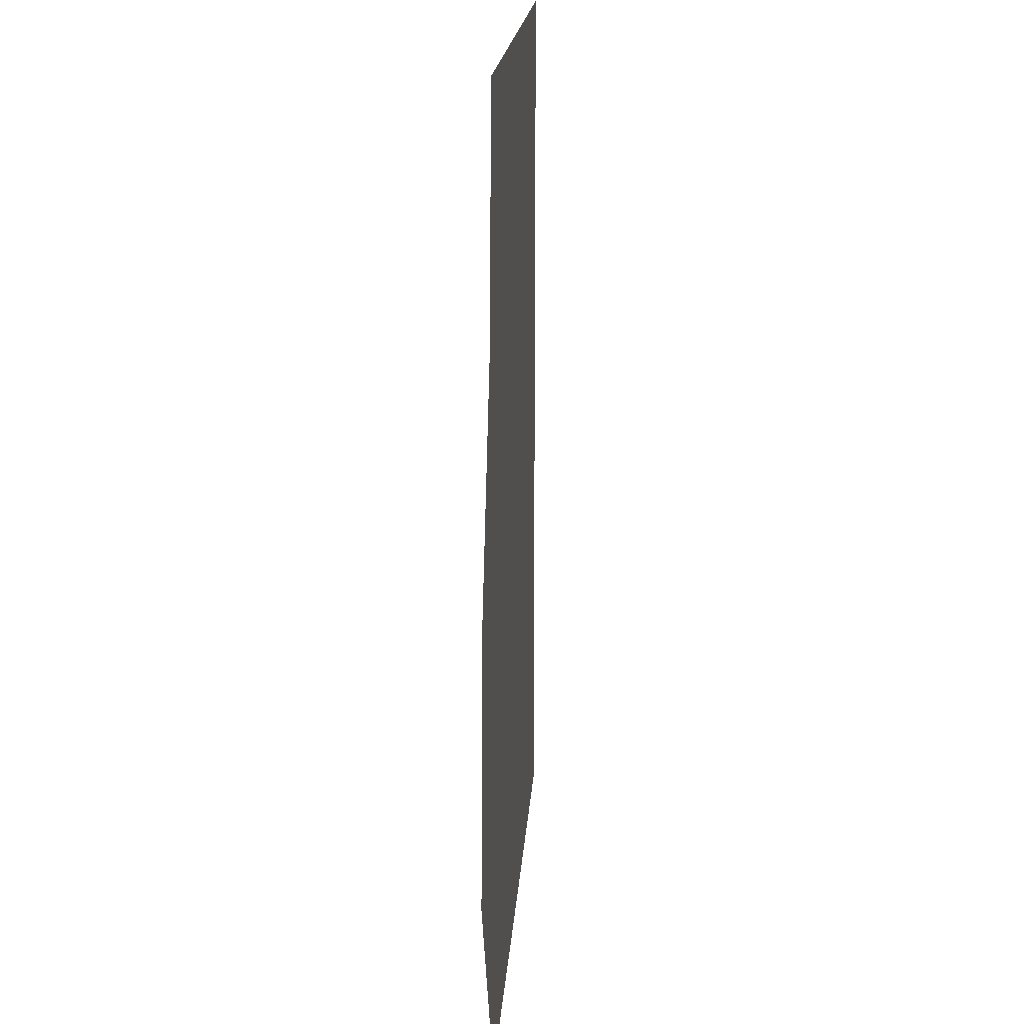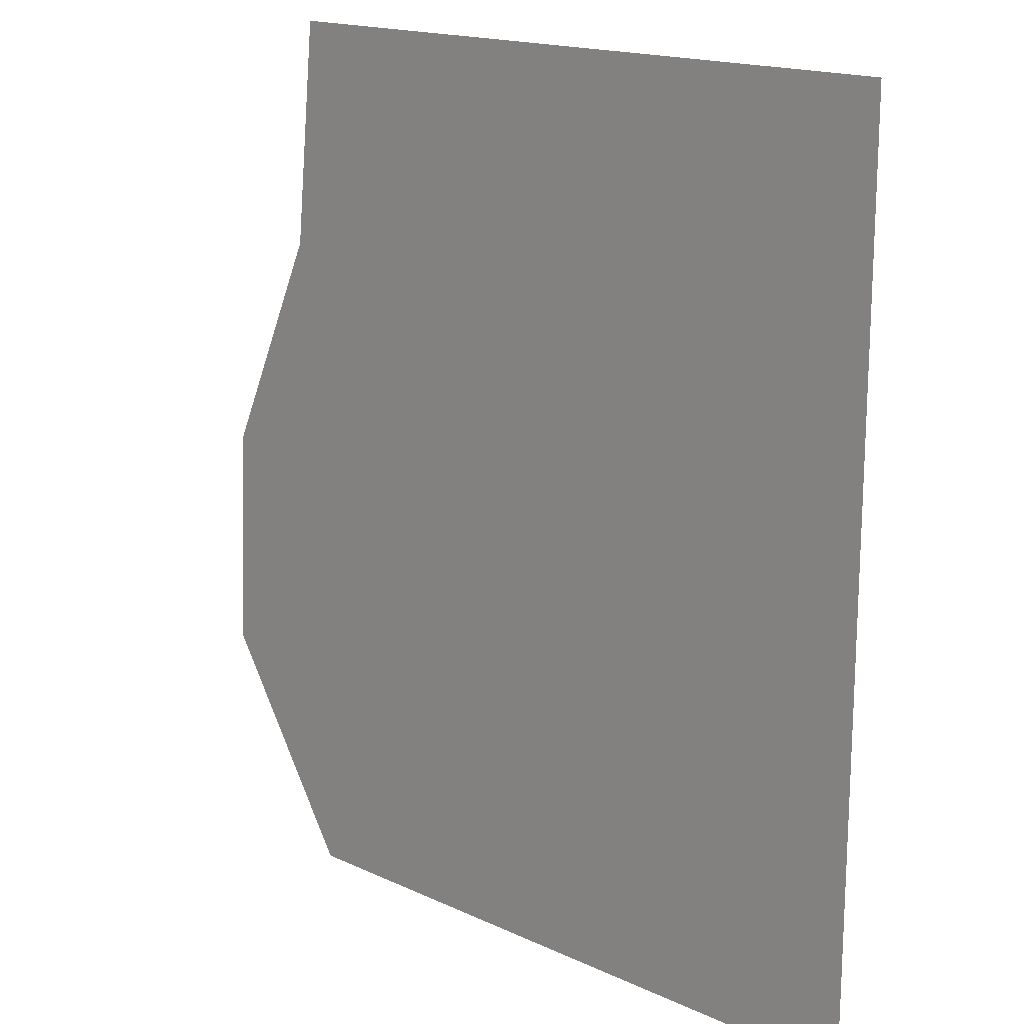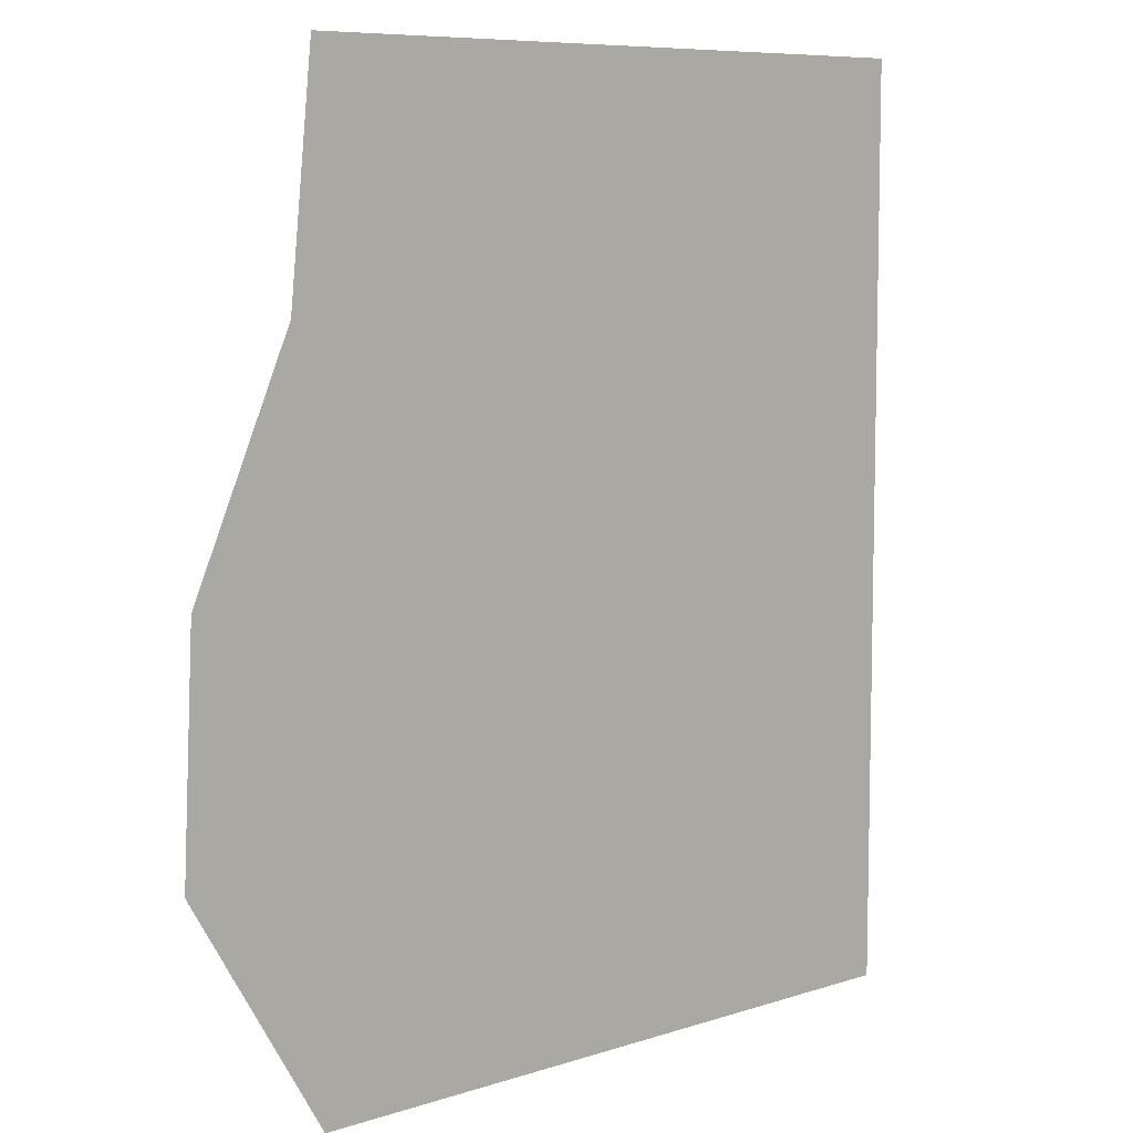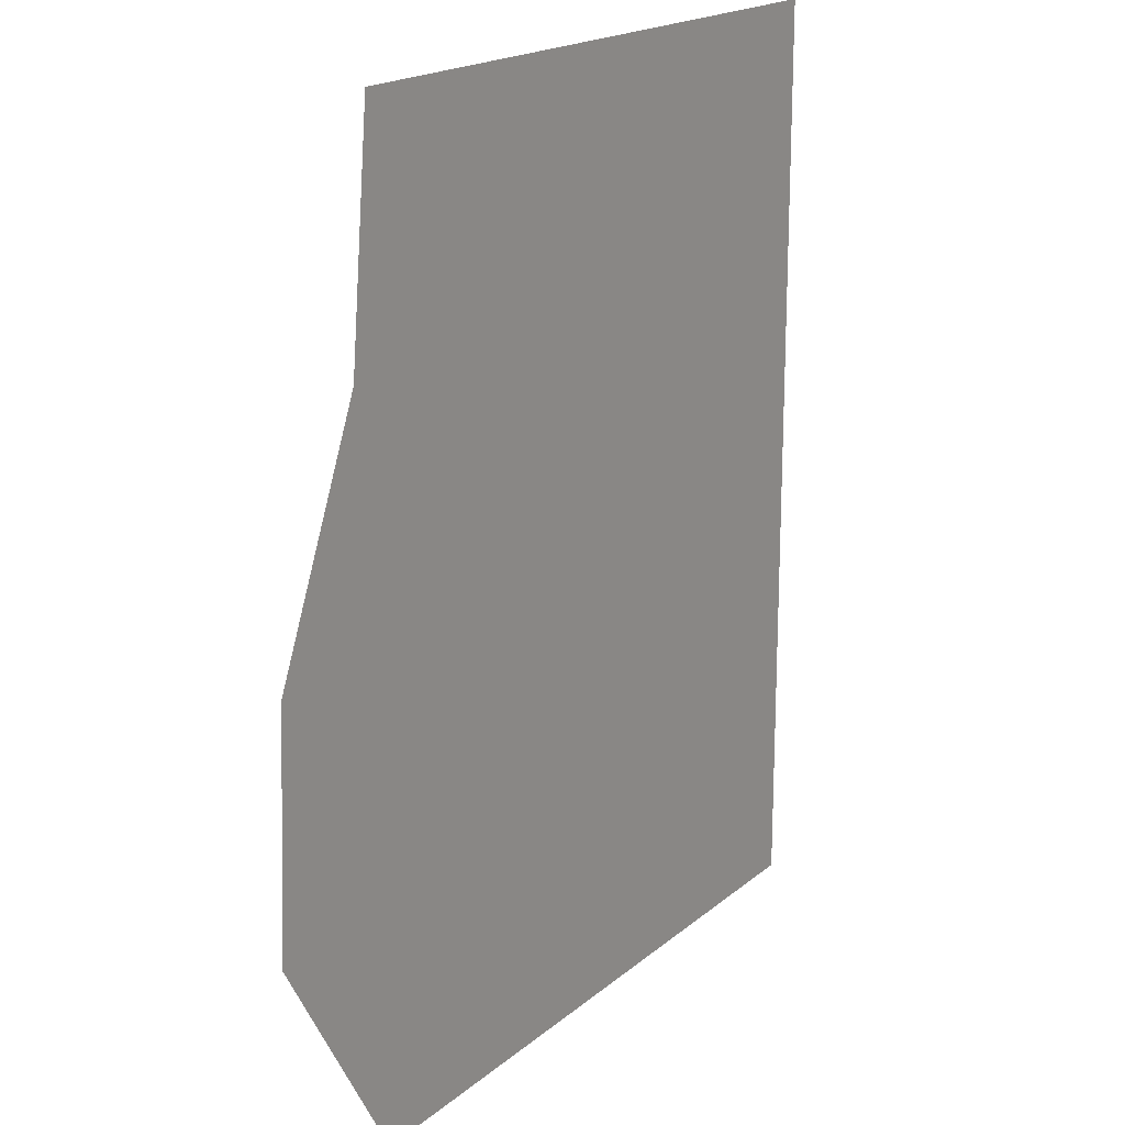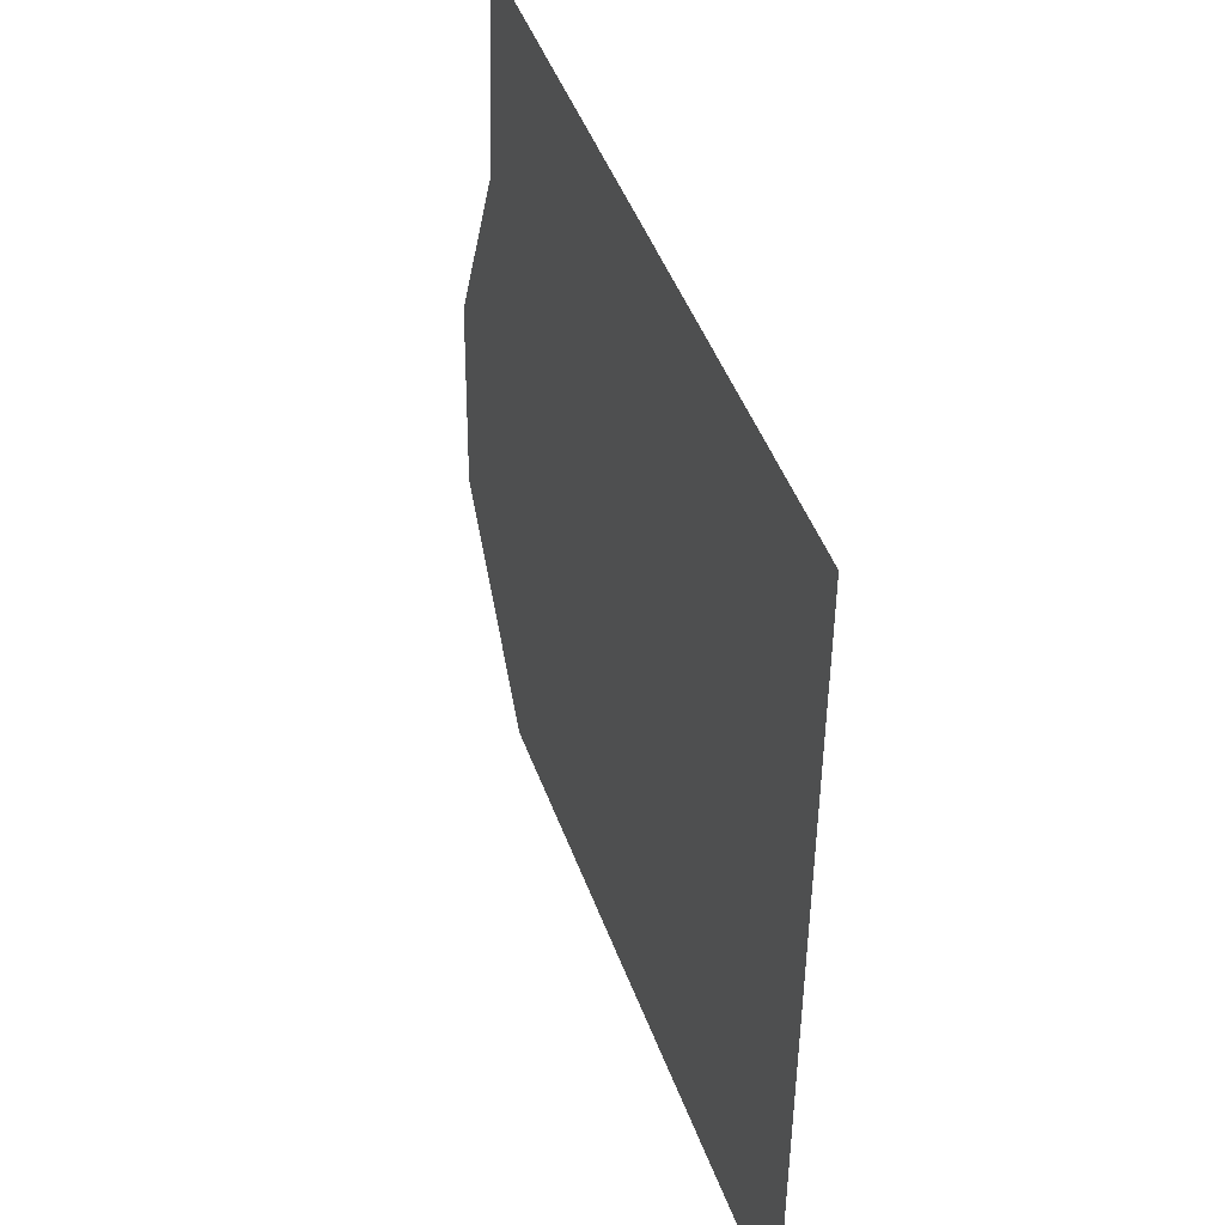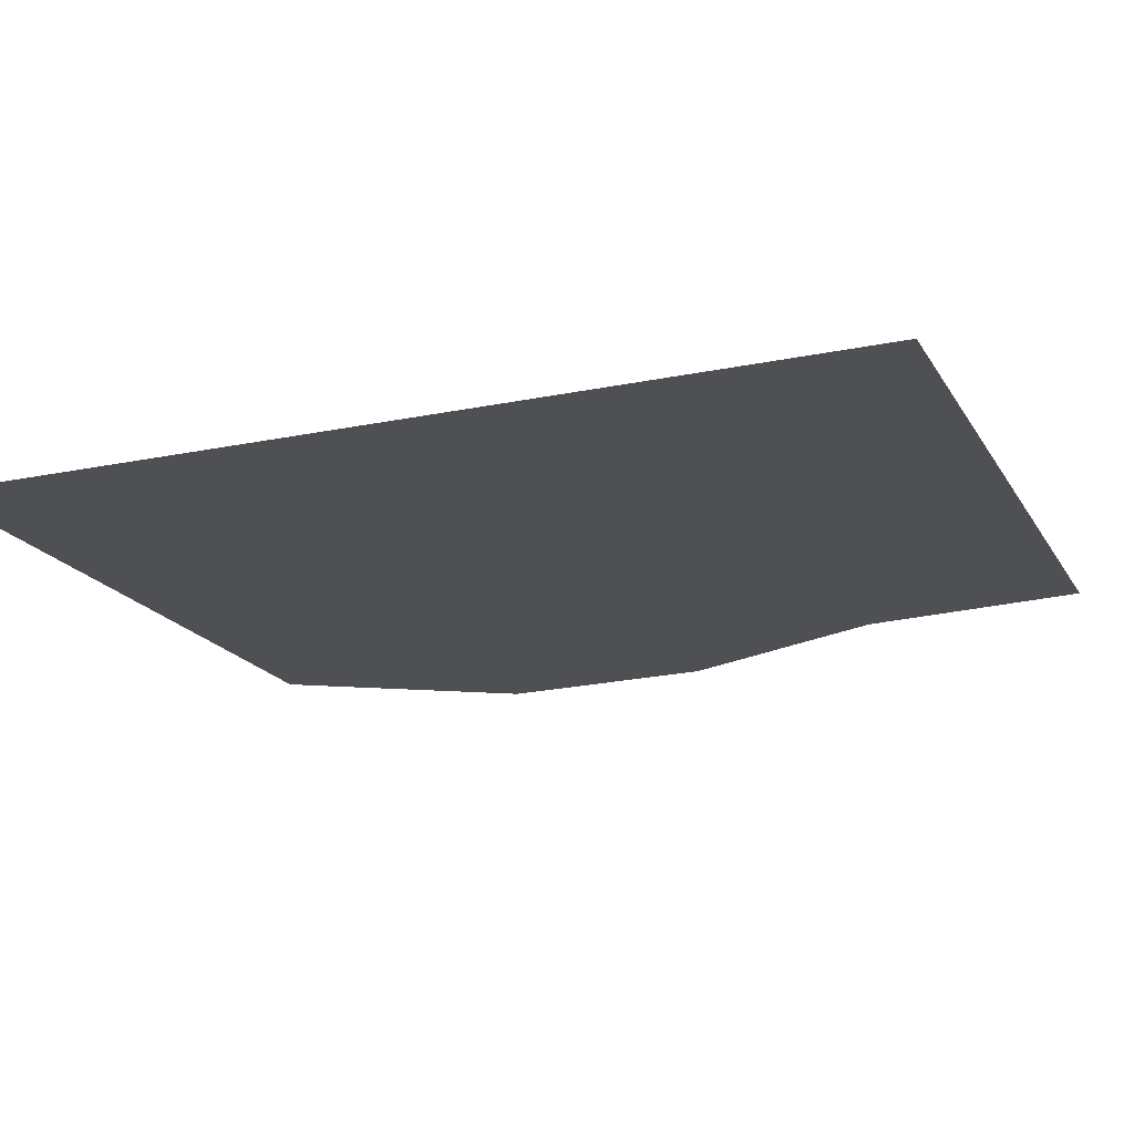
<metadata>
{"format":"obj","ext":"obj","renderer":"f3d","projection":"perspective","resolution":1024,"background":"white","views":[{"elev":17.0,"azim":93.6,"up":"+Z"},{"elev":17.1,"azim":-137.3,"up":"+Z"},{"elev":8.0,"azim":137.8,"up":"+Z"},{"elev":18.5,"azim":123.0,"up":"+Z"},{"elev":47.3,"azim":-109.8,"up":"+Z"},{"elev":-18.7,"azim":-68.1,"up":"+Y"}]}
</metadata>
<code>
g ripple
v 0.7356 0.03935 0.3
v 0.8133 0.03935 0
v 1.2 0.03899 0
v 1.379 0.03908 0.3
v 0.6217 0.03935 0.6
v 1.364 0.03917 0.6
v 0.5741 0.03935 0.9
v 1.231 0.03926 0.9
v 1.2 0.03935 1.2
v 0.8133 0.03935 1.2
v 0.3 0.03935 0.3
v 0.3 0.03935 0
v 0.8133 0.03935 0
v 0.7356 0.03935 0.3
v 0.3 0.03935 0.6
v 0.6217 0.03935 0.6
v 0.3 0.03935 0.9
v 0.5741 0.03935 0.9
v 0.8133 0.03935 1.2
v 0.3 0.03935 1.2
g ripple_0
f 3 2 1
f 4 3 1
f 4 1 5
f 6 4 5
f 6 5 7
f 8 6 7
f 8 7 9
f 7 10 9
f 13 12 11
f 14 13 11
f 14 11 15
f 16 14 15
f 16 15 17
f 18 16 17
f 18 17 19
f 17 20 19

</code>
